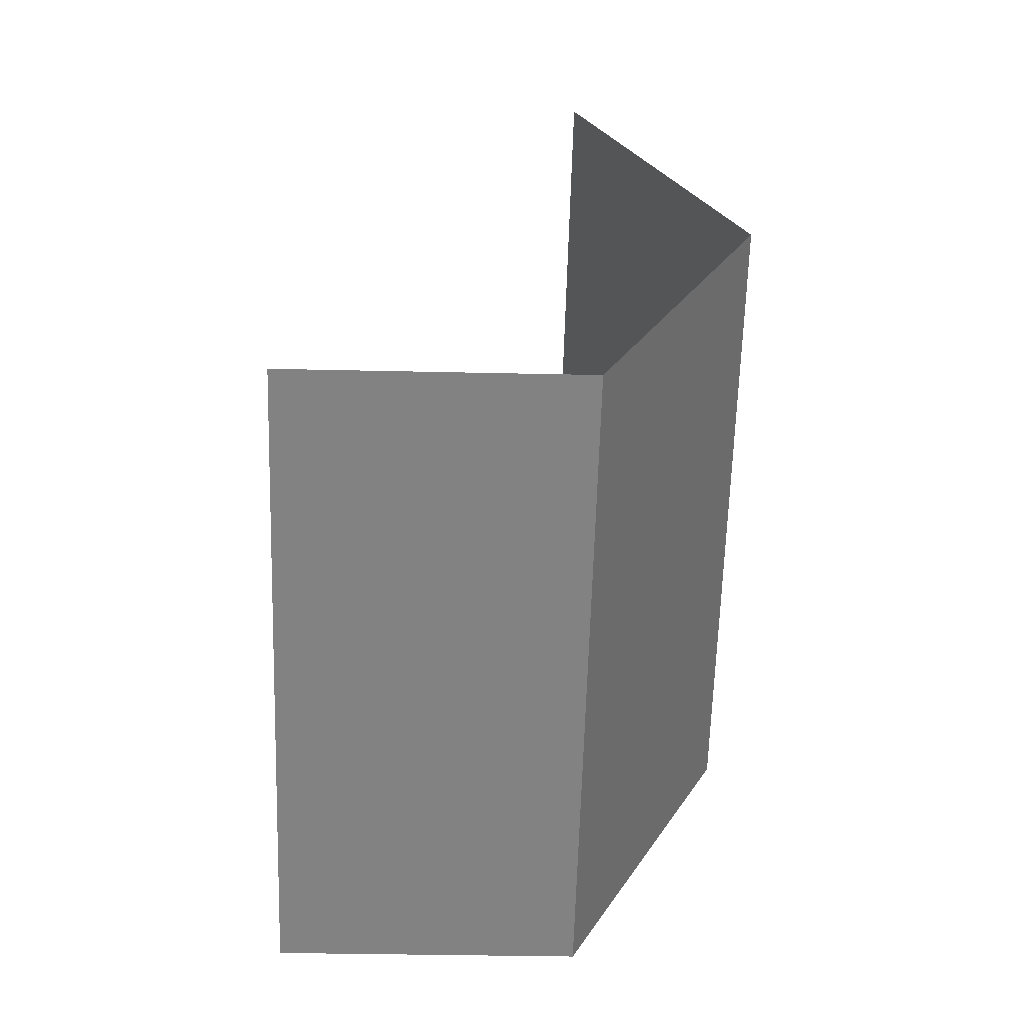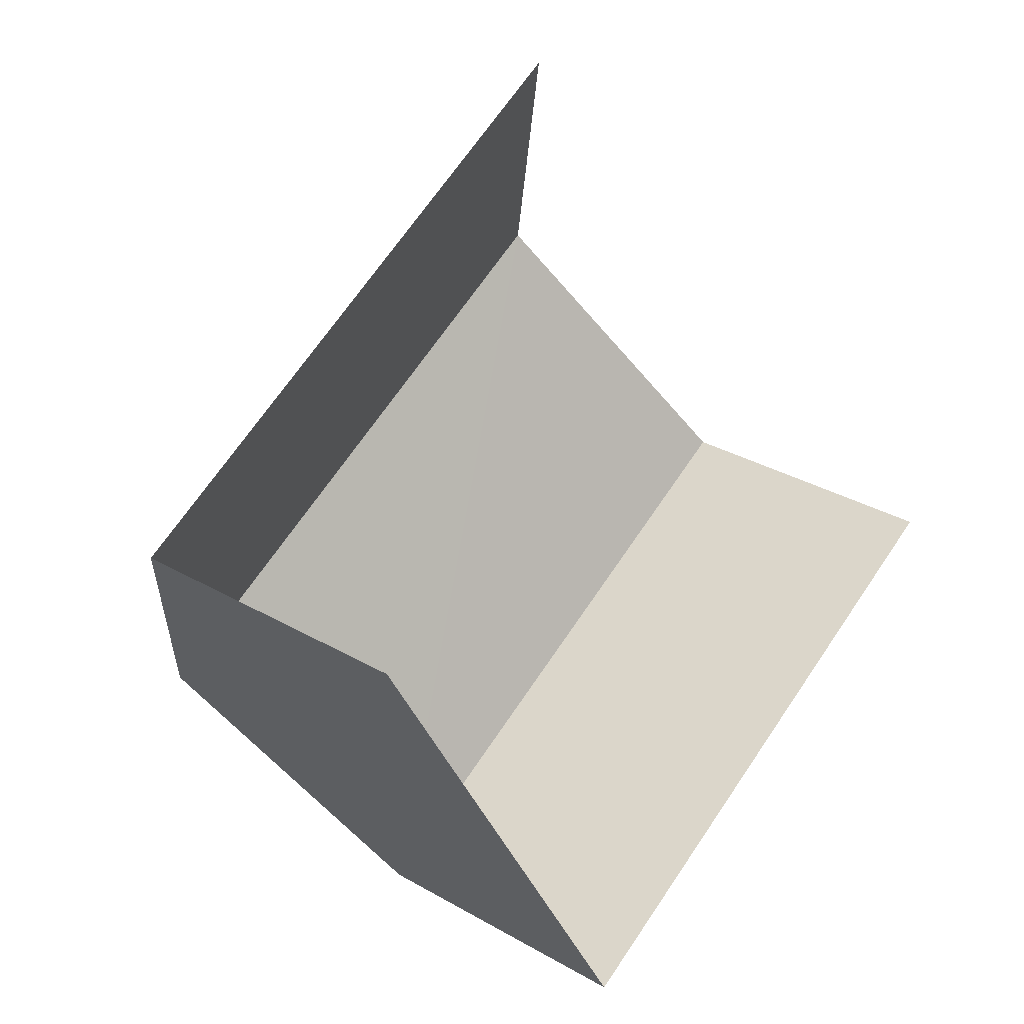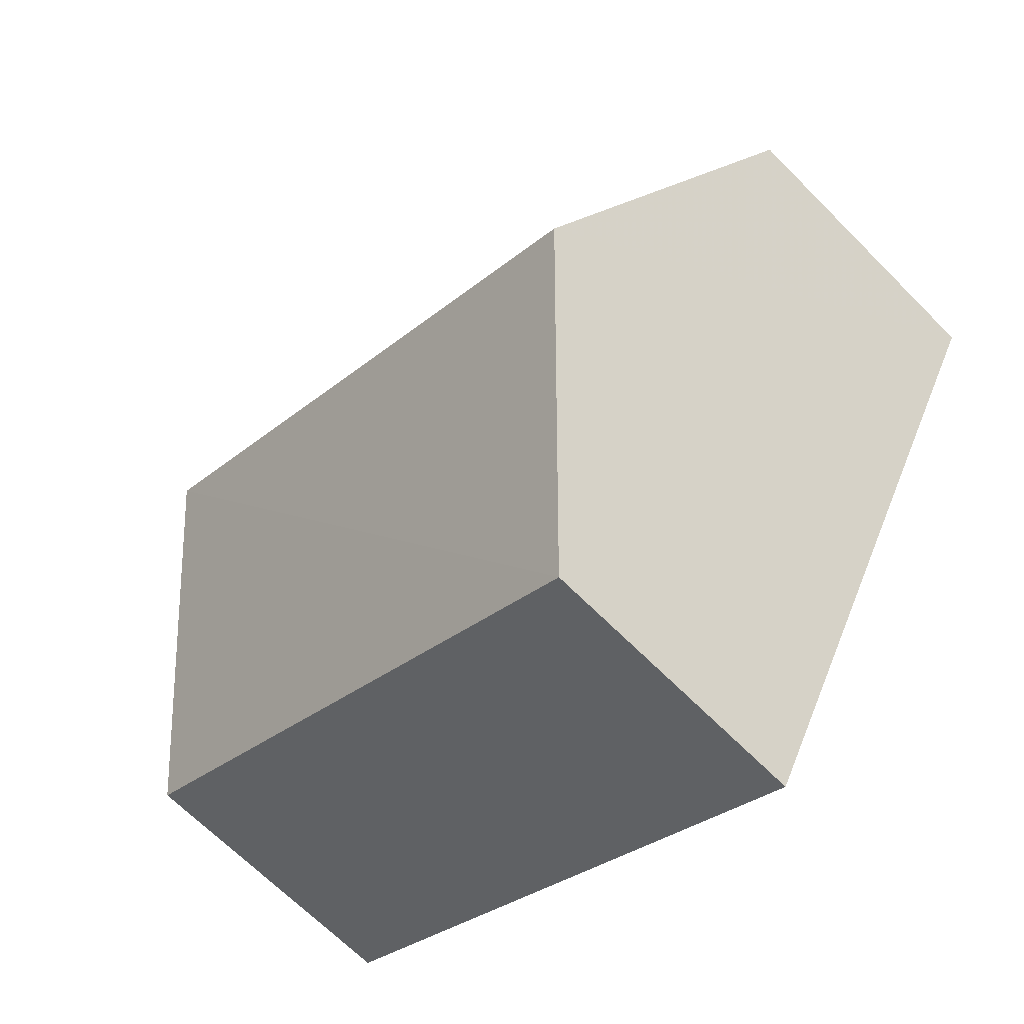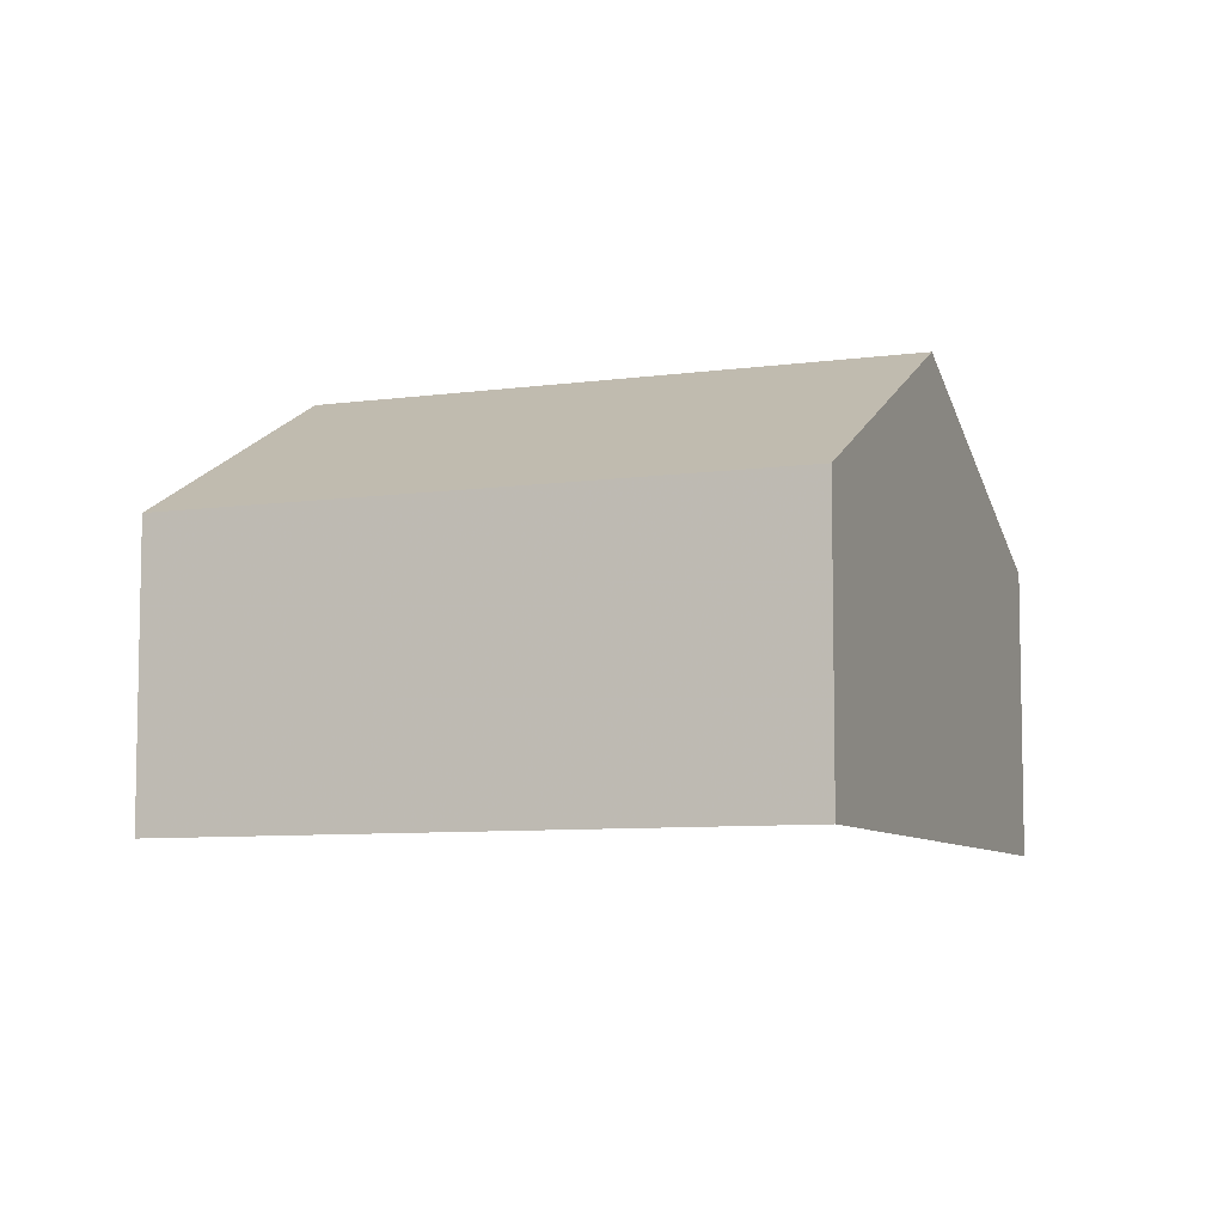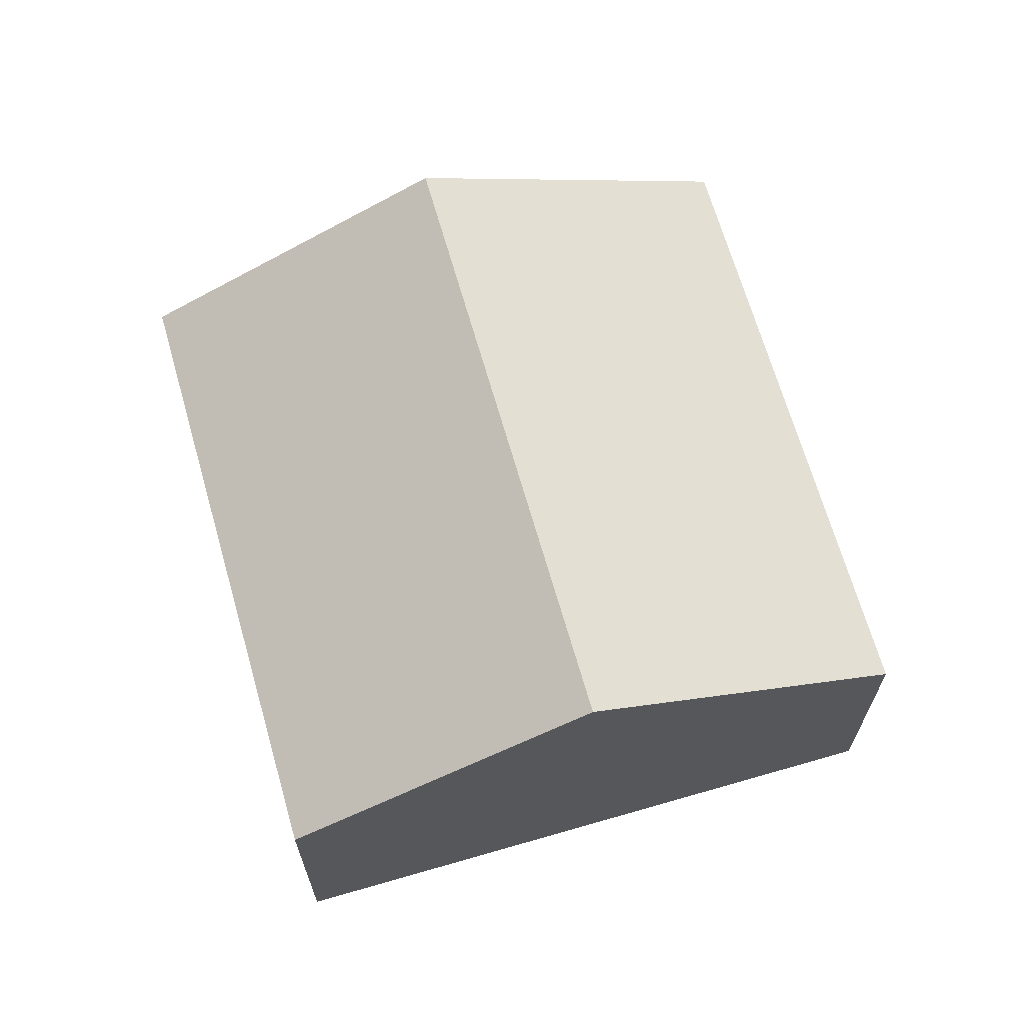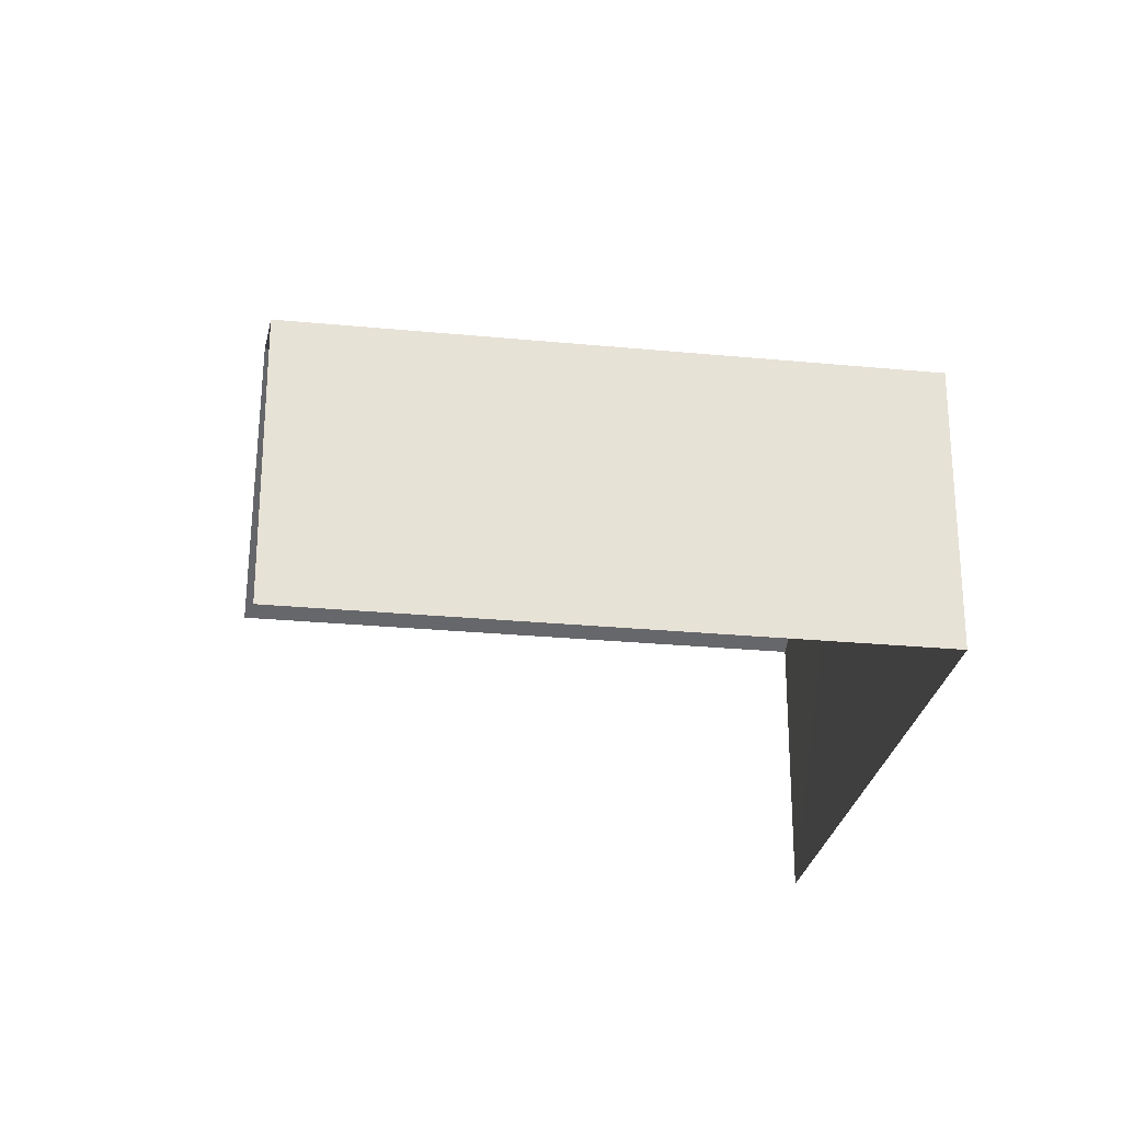
<metadata>
{"format":"obj","ext":"obj","renderer":"f3d","projection":"perspective","resolution":1024,"background":"white","views":[{"elev":-31.5,"azim":-91.9,"up":"+Y"},{"elev":31.2,"azim":129.6,"up":"+Y"},{"elev":-66.8,"azim":44.6,"up":"+Y"},{"elev":-7.6,"azim":-7.4,"up":"+Z"},{"elev":67.4,"azim":44.8,"up":"+Z"},{"elev":-26.3,"azim":-37.8,"up":"+Z"}]}
</metadata>
<code>
v -2.24e+05 -1.277e+05 15.65
v -2.24e+05 -1.277e+05 15.65
v -2.24e+05 -1.277e+05 15.65
v -2.24e+05 -1.277e+05 15.65
v -2.24e+05 -1.277e+05 20.91
v -2.24e+05 -1.277e+05 19.03
v -2.24e+05 -1.277e+05 20.91
v -2.24e+05 -1.277e+05 19.03
v -2.24e+05 -1.277e+05 19.03
v -2.24e+05 -1.277e+05 19.03
f 1 2 3
f 1 4 2
f 6 4 1
f 6 8 4
f 6 1 7
f 1 3 7
f 3 10 7
f 5 6 7
f 5 8 6
f 7 9 5
f 7 10 9
f 9 2 5
f 2 4 5
f 4 8 5
f 9 3 2
f 9 10 3

</code>
